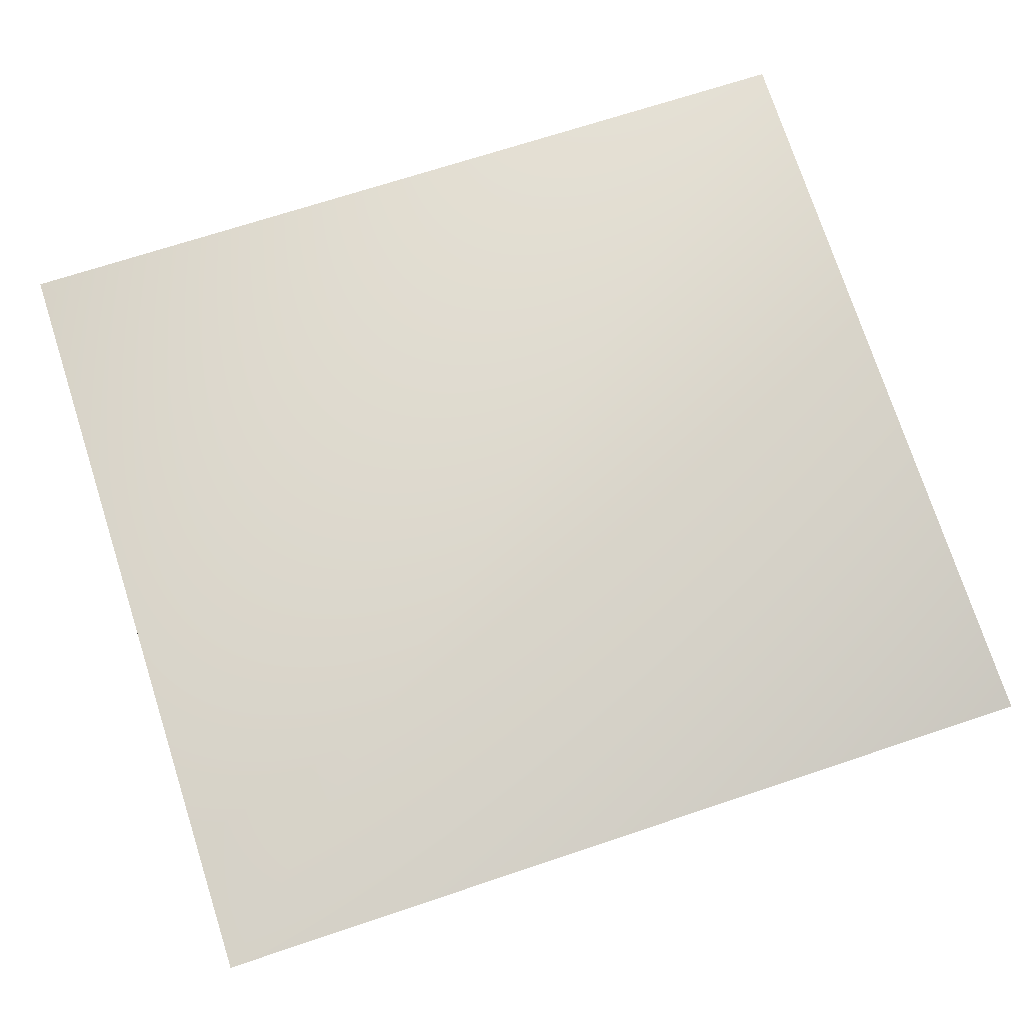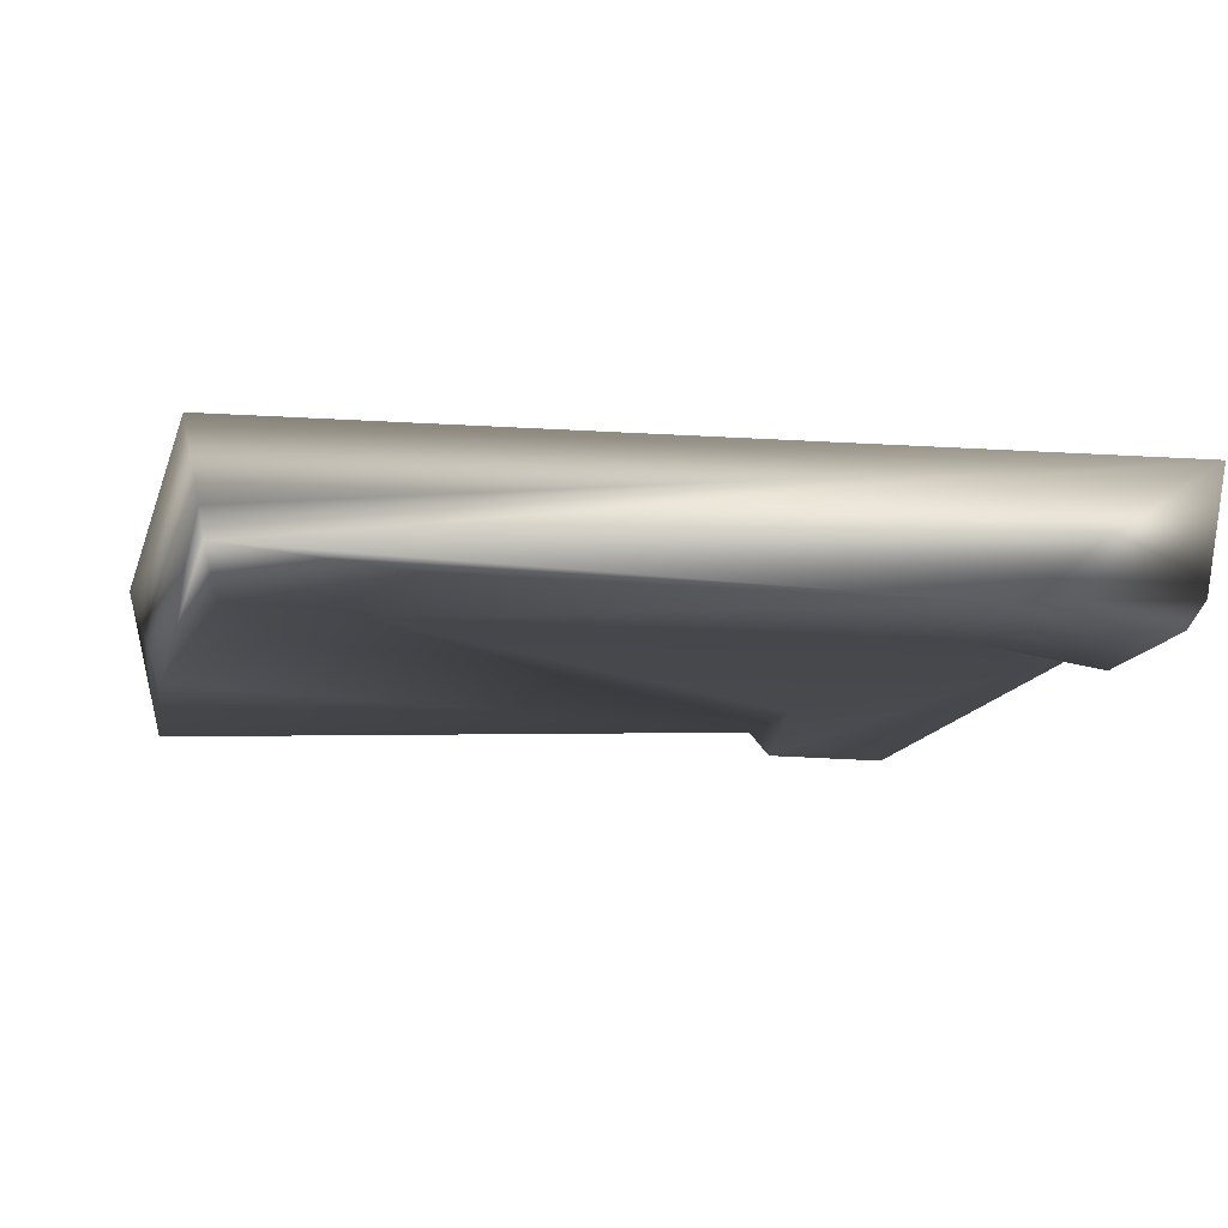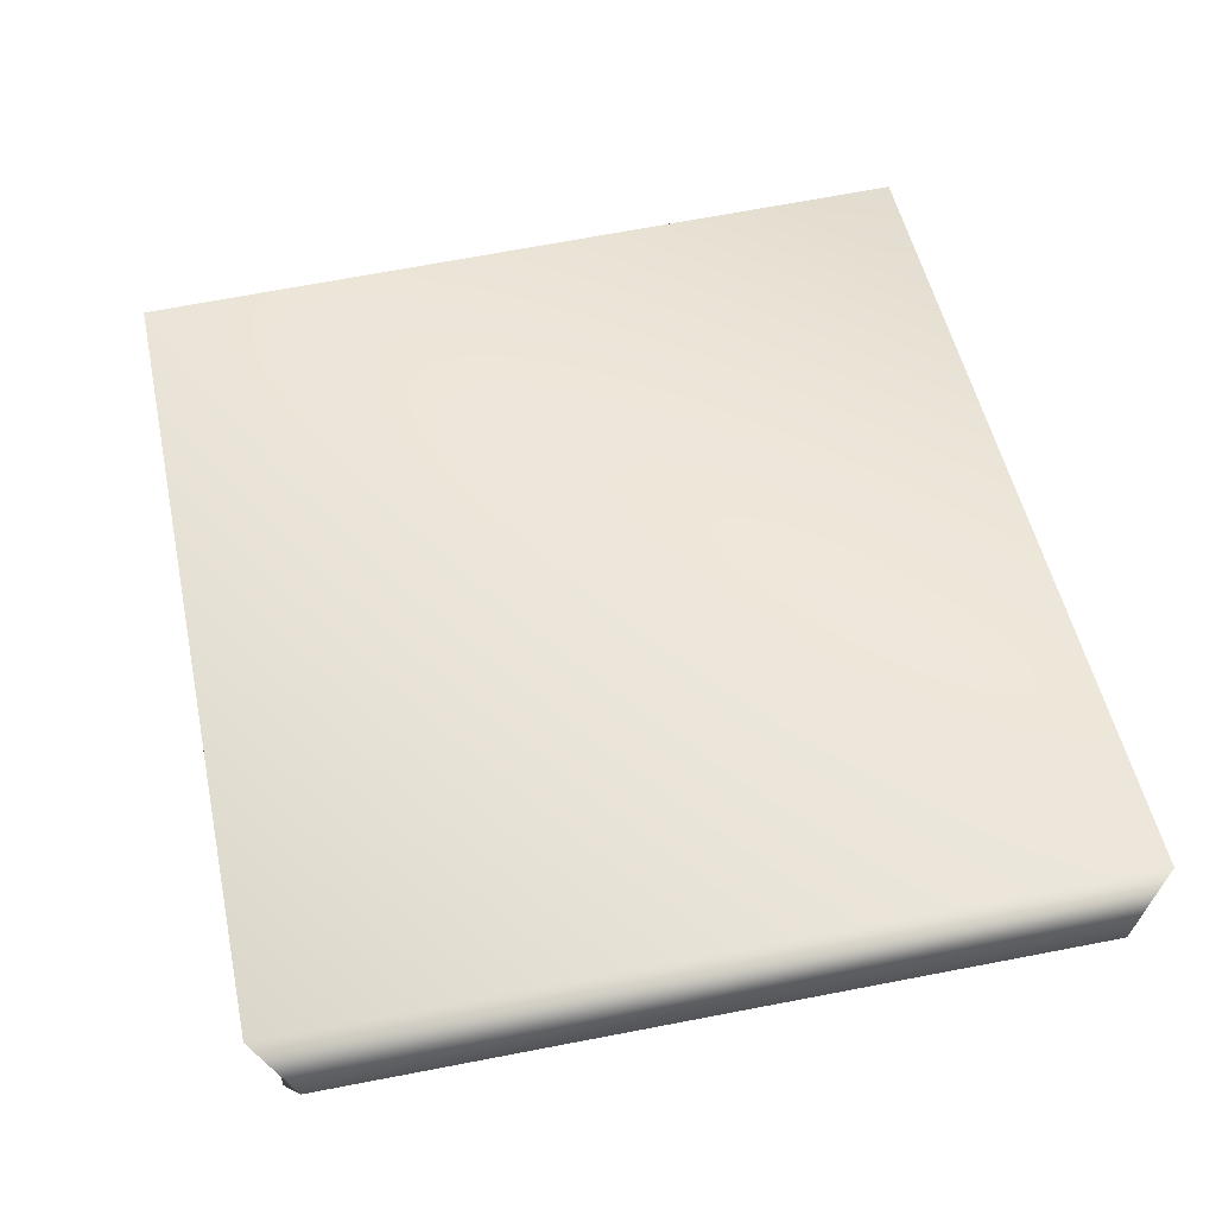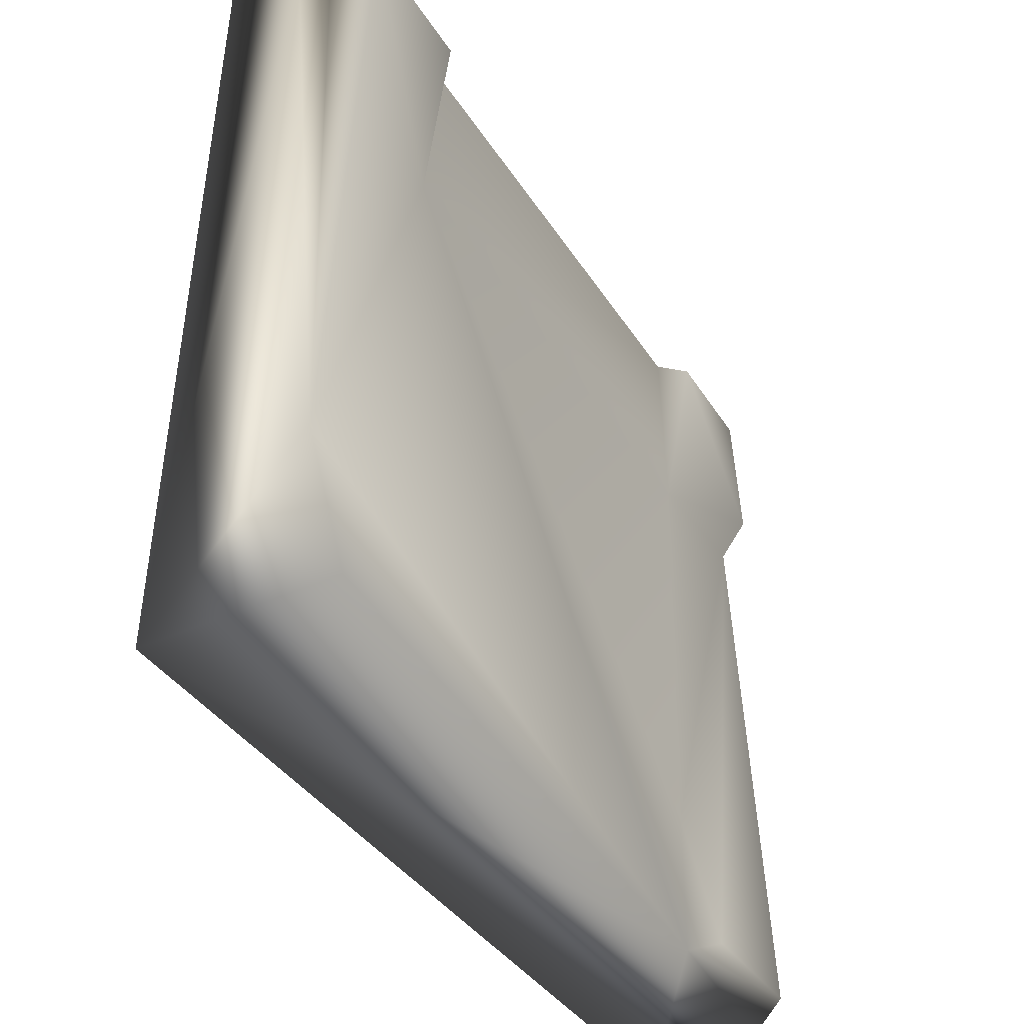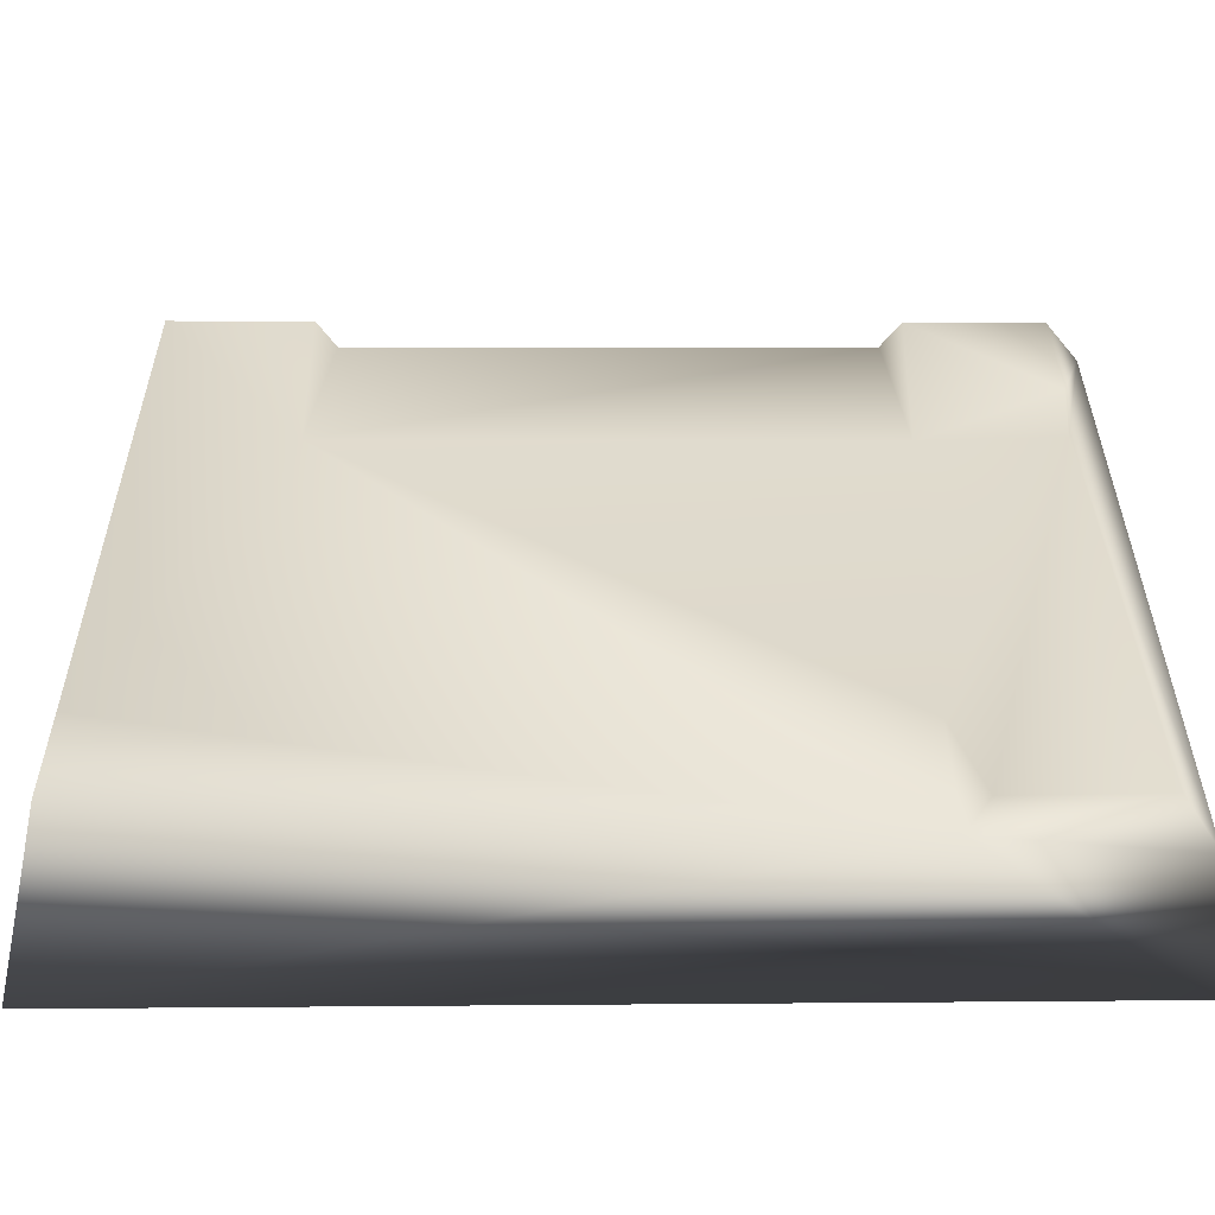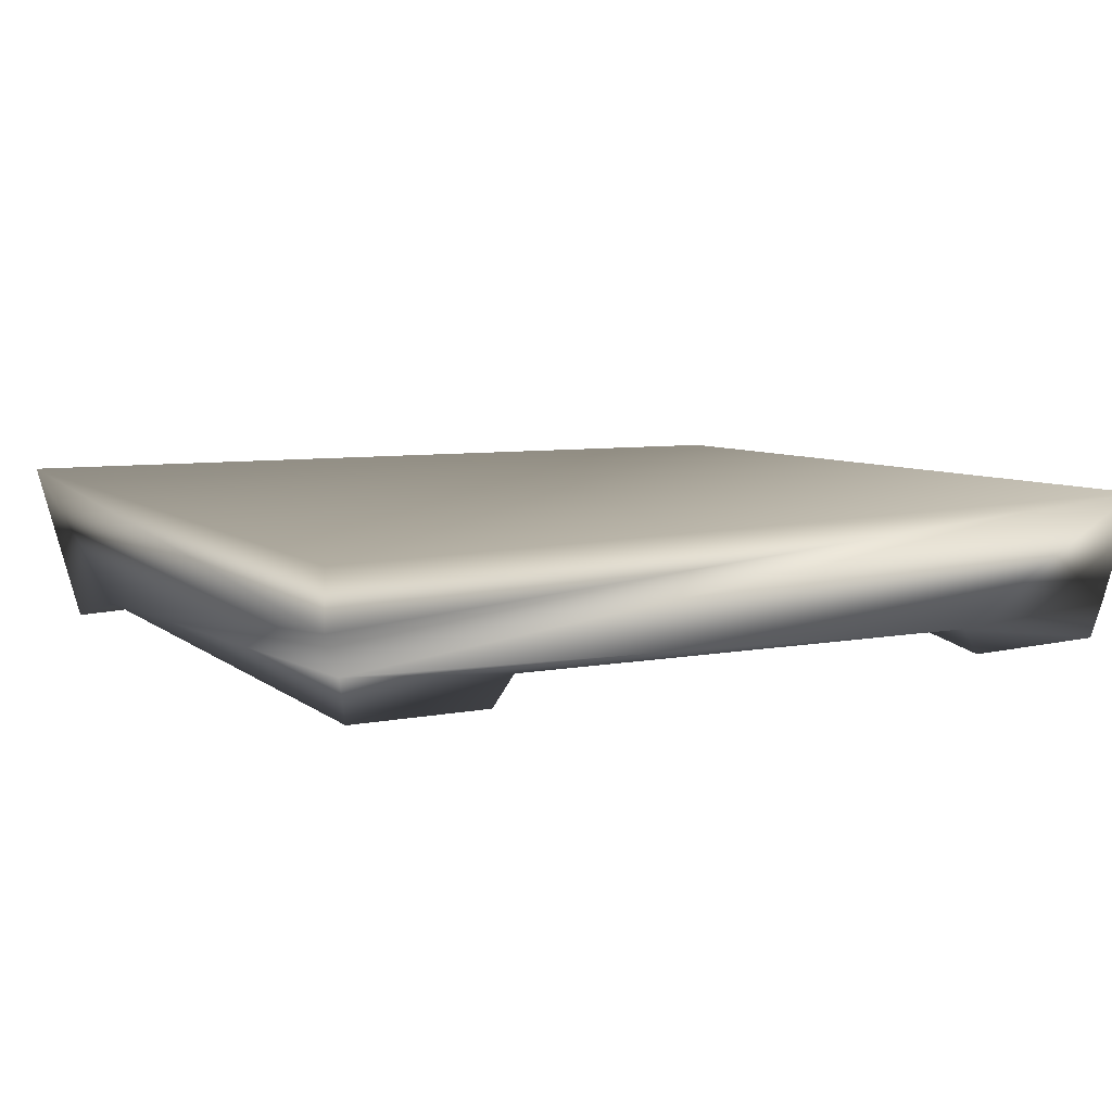
<metadata>
{"format":"obj","ext":"obj","renderer":"f3d","projection":"perspective","resolution":1024,"background":"white","views":[{"elev":73.7,"azim":-17.8,"up":"+Y"},{"elev":-11.5,"azim":-14.1,"up":"+Y"},{"elev":51.6,"azim":78.1,"up":"+Y"},{"elev":-38.1,"azim":-60.7,"up":"+Z"},{"elev":-57.1,"azim":0.5,"up":"+Z"},{"elev":6.5,"azim":-29.5,"up":"+Y"}]}
</metadata>
<code>
g default
v 57.23 -0.8502 -51.34
v -57.32 -4.227 53.09
v 57.25 -1.392 52.28
v 52.81 -20.45 49.65
v 32.71 -18.04 48.18
v 35.33 -21.55 47.74
v -54.69 -16.62 50.49
v -32.55 -18.25 48.86
v 34.82 -17.7 25.67
v 52.42 -21.65 30.55
v -34.77 -18.61 25.6
v 32.69 -18.05 -48.03
v 52.65 -21.74 -46.77
v 35.31 -21.58 -46.78
v 56.47 -16.29 -48.83
v 56.64 -16.3 47.64
v 52.51 -18.05 25.88
v 32.76 -17.96 -29.25
v -52.63 -21.99 -46.87
v -57.22 -0.7768 -51.38
v -55.11 -12.28 47.68
v -54.12 -17.83 -26.95
v -52.92 -22.35 48.11
v -34.97 -22.15 48.08
g pMesh1
f 1 2 3
f 4 5 6
f 7 5 3
f 5 7 8
f 9 10 6
f 9 6 5
f 5 11 9
f 12 13 14
f 13 12 15
f 1 15 12
f 15 1 16
f 14 17 18
f 13 17 14
f 11 18 9
f 12 14 18
f 13 15 17
f 17 15 16
f 9 18 17
f 9 17 10
f 16 10 17
f 12 18 11
f 19 20 12
f 12 20 1
f 21 3 2
f 6 10 4
f 10 16 4
f 16 5 4
f 16 3 5
f 1 20 2
f 3 21 7
f 22 21 20
f 7 23 8
f 24 8 23
f 11 5 8
f 11 8 24
f 11 24 23
f 16 1 3
f 12 11 22
f 19 12 22
f 20 21 2
f 7 21 22
f 22 11 23
f 22 23 7
f 19 22 20

</code>
